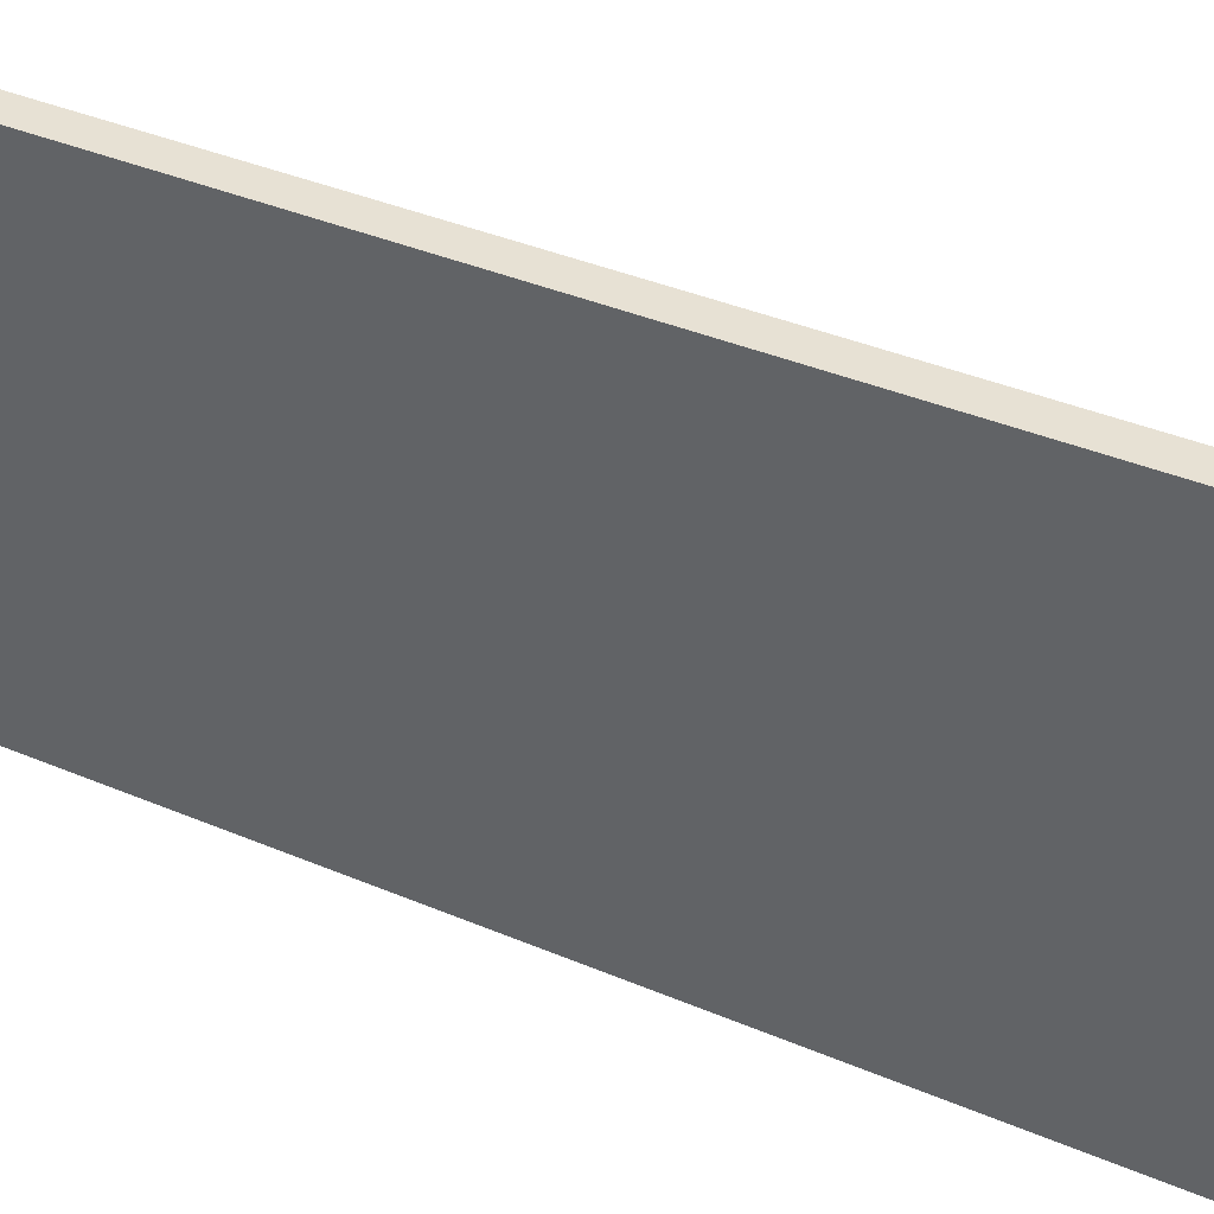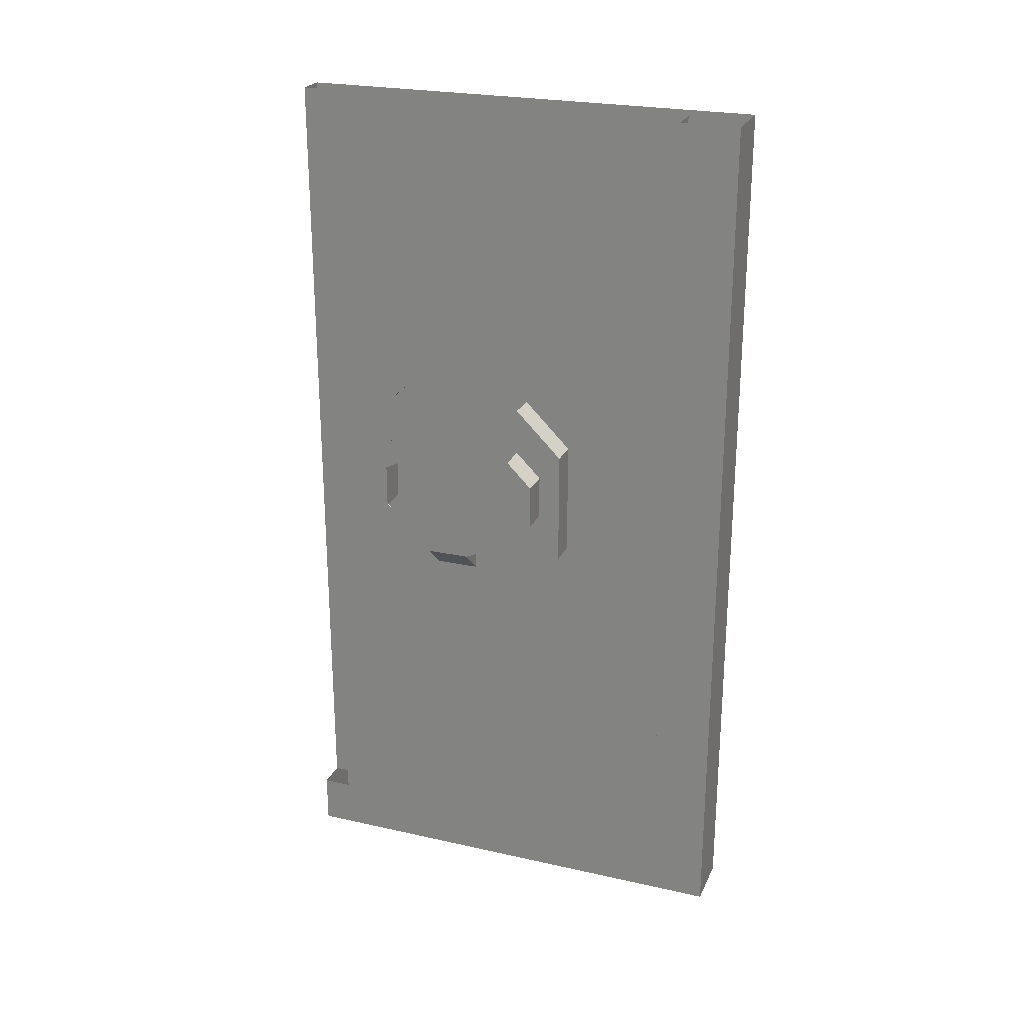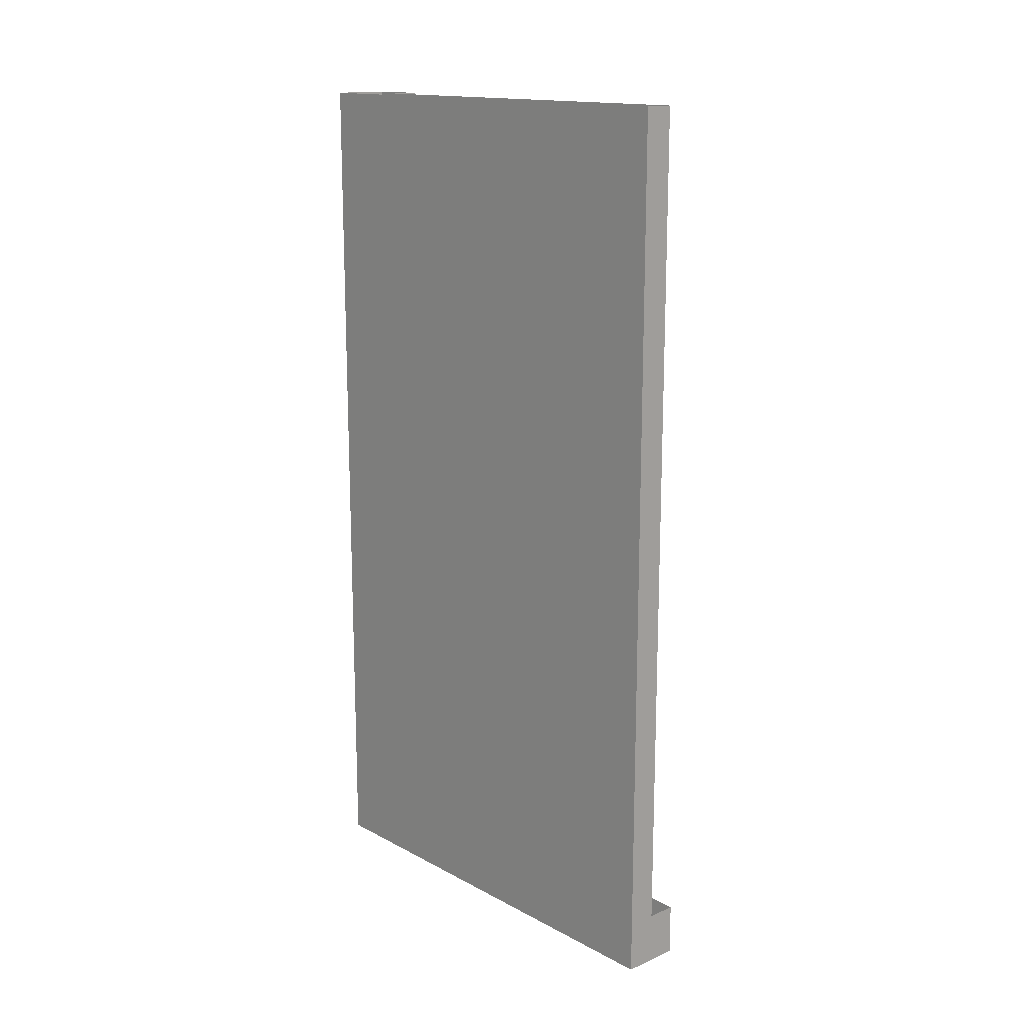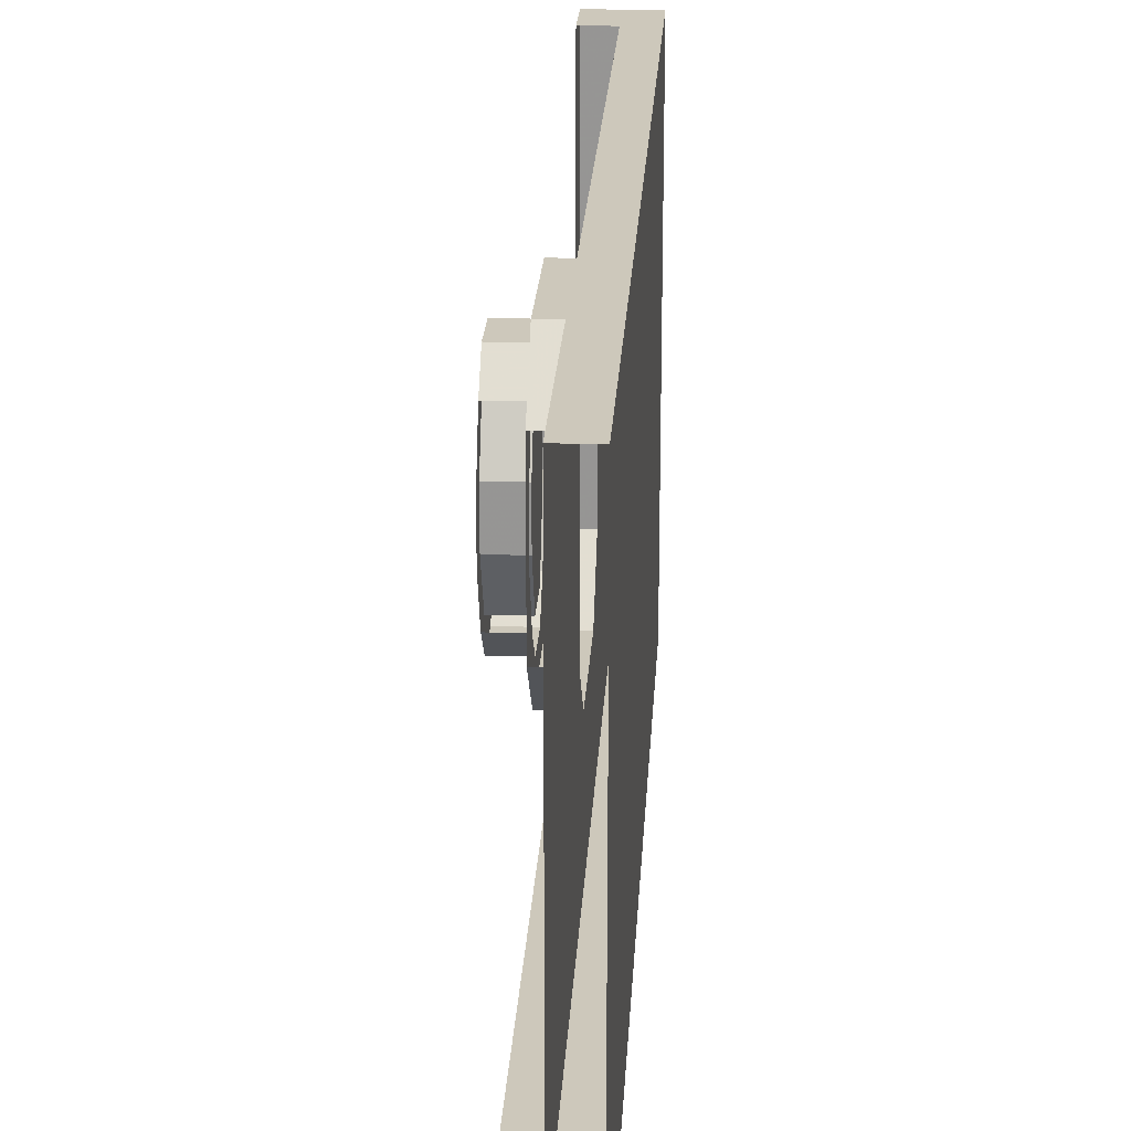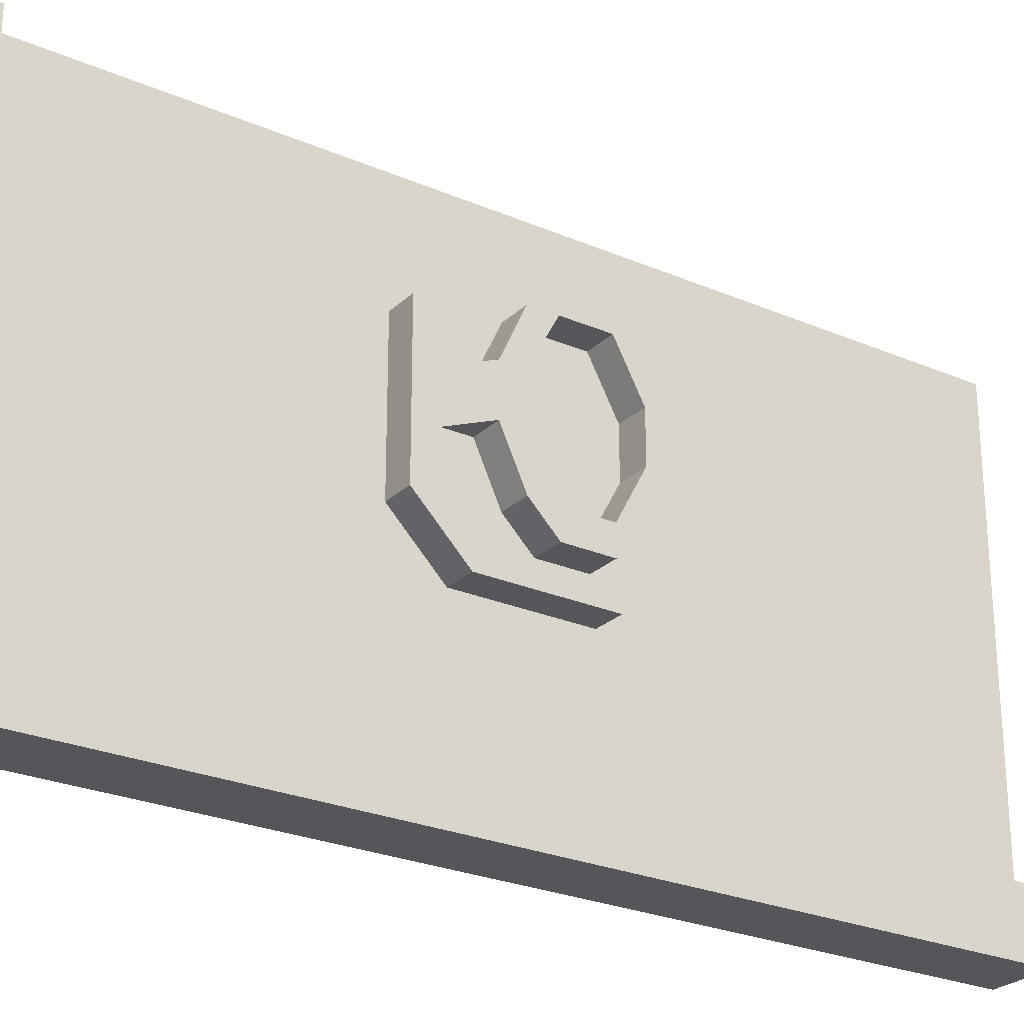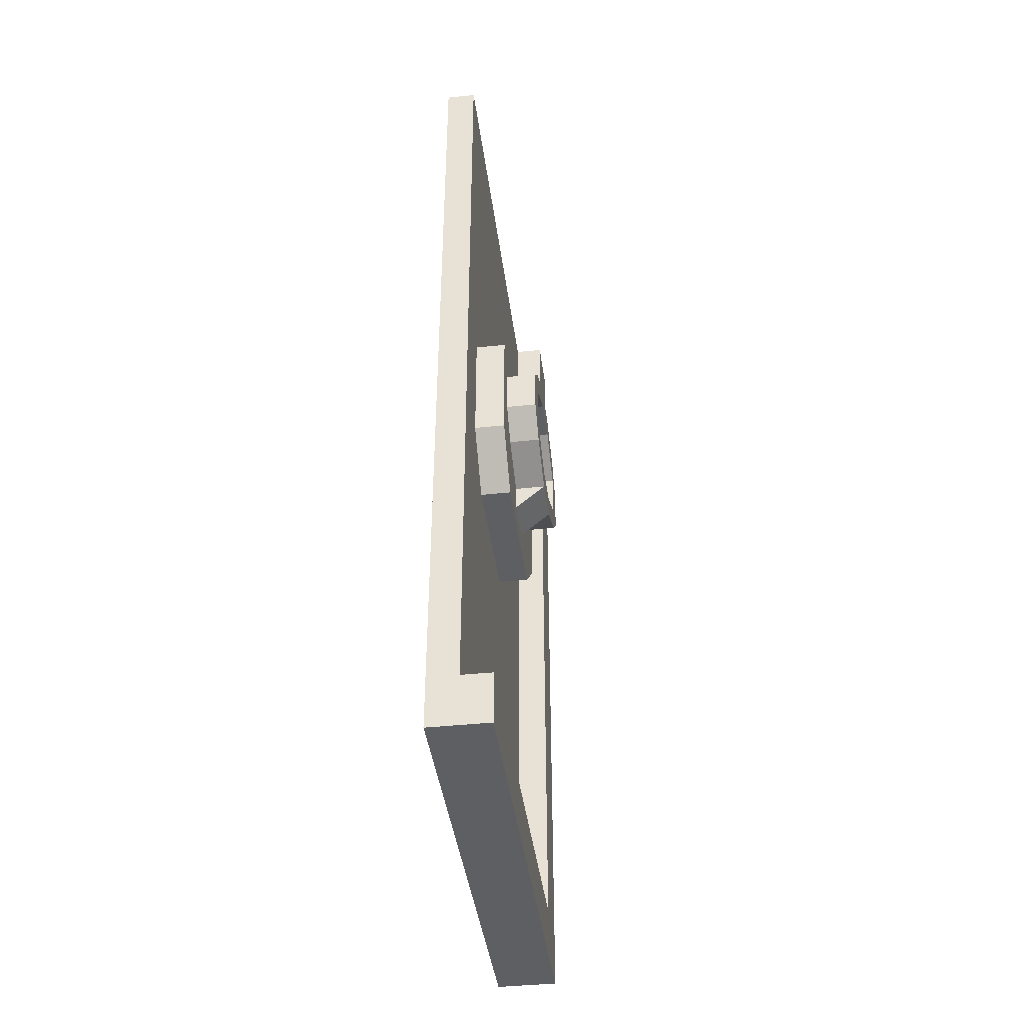
<metadata>
{"format":"obj","ext":"obj","renderer":"f3d","projection":"perspective","resolution":1024,"background":"white","views":[{"elev":39.6,"azim":-62.4,"up":"+Z"},{"elev":24.4,"azim":110.3,"up":"+Y"},{"elev":15.3,"azim":-42.0,"up":"+Y"},{"elev":21.9,"azim":-176.8,"up":"+Z"},{"elev":-25.8,"azim":55.5,"up":"+Z"},{"elev":-41.5,"azim":7.3,"up":"+Y"}]}
</metadata>
<code>
o wall/large_door_18/straight
v -56 0 -48
v -56 -80 -8
v -56 -96 -22
v -56 -226 -48
v -48 0 -48
v -48 -226 -48
v -48 0 -64
v -48 -226 -64
v -64 -226 -64
v -64 0 -64
v -64 -240 -48
v -64 -240 64
v -64 0 64
v -56 0 58
v -56 -80 40
v -56 -86 35
v -56 -86 -3
v -56 -99 -16
v -56 -136 -22
v -56 -150 -8
v -56 -150 40
v -56 -226 56
v -56 -136 54
v -56 -226 64
v -56 0 64
v -64 -226 64
v -56 -96 54
v -56 -99 48
v -48 -86 35
v -48 -99 48
v -48 -93 22
v -48 -93 10
v -48 -86 -3
v -48 -99 -16
v -48 -131 -16
v -56 -131 -16
v -56 -144 -3
v -56 -144 35
v -56 -131 48
v -48 -131 48
v -48 -106 42
v -48 -99 35
v -48 -144 35
v -48 -144 -3
v -48 -138 22
v -48 -131 22
v -48 -125 35
v -48 -118 42
v -40 -106 42
v -40 -99 35
v -40 -118 42
v -40 -118 35
v -40 -106 35
v -40 -93 22
v -40 -99 22
v -40 -99 10
v -40 -93 10
v -40 -99 -3
v -40 -106 -3
v -40 -106 -10
v -48 -99 -3
v -48 -106 -10
v -40 -125 35
v -40 -131 22
v -40 -125 22
v -40 -131 10
v -40 -125 10
v -40 -125 -3
v -40 -118 -3
v -40 -118 -10
v -48 -118 -3
v -48 -106 -3
v -48 -125 10
v -48 -99 10
v -48 -99 22
v -48 -106 35
v -48 -118 35
v -48 -125 22
v -48 -138 10
v -48 -131 10
v -48 -125 -3
v -48 -118 -10
v -48 -240 -64
v -48 -240 -48
v -64 -240 -64
v -48 -240 64
v -48 -226 64
v -56 -240 -64
v -56 0 -64
v -56 -240 64
v -48 -144 -16
v -48 -86 -16
v -48 -86 48
v -56 -240 -64
v -56 -240 -64
f 1 2 3
f 1 3 4
f 1 4 5
f 5 4 6
f 5 6 7
f 7 6 8
f 7 8 9
f 7 9 10
f 10 9 11
f 10 11 12
f 10 12 13
f 2 1 14
f 2 14 15
f 2 15 16
f 2 16 17
f 2 17 3
f 3 17 18
f 3 18 19
f 3 19 4
f 4 19 20
f 4 20 21
f 4 21 22
f 22 21 23
f 22 23 14
f 22 14 24
f 24 14 25
f 24 25 13
f 24 13 26
f 23 27 14
f 14 27 15
f 15 27 28
f 15 28 16
f 16 28 29
f 29 28 30
f 29 30 31
f 29 31 32
f 29 32 33
f 33 32 34
f 33 34 17
f 17 34 18
f 18 34 35
f 18 35 36
f 18 36 19
f 19 36 20
f 20 36 37
f 20 37 21
f 21 37 38
f 21 38 23
f 23 38 39
f 23 39 27
f 27 39 28
f 28 39 30
f 30 39 40
f 30 40 41
f 30 41 42
f 30 42 31
f 43 40 39
f 43 39 38
f 43 38 37
f 43 37 44
f 43 44 45
f 43 45 46
f 43 46 40
f 40 46 47
f 40 47 48
f 40 48 41
f 41 48 49
f 41 49 50
f 41 50 42
f 49 48 51
f 49 51 52
f 49 52 53
f 49 53 50
f 50 53 54
f 54 53 55
f 54 55 56
f 54 56 57
f 57 56 58
f 58 56 59
f 58 59 60
f 58 60 61
f 61 60 62
f 61 62 34
f 61 34 32
f 51 48 47
f 51 47 63
f 51 63 52
f 52 63 64
f 52 64 65
f 65 64 66
f 65 66 67
f 67 66 68
f 67 68 69
f 69 68 70
f 69 70 59
f 69 59 71
f 71 59 72
f 71 72 73
f 73 72 74
f 73 74 75
f 73 75 76
f 73 76 77
f 73 77 78
f 63 47 46
f 63 46 64
f 64 46 45
f 64 45 66
f 66 45 79
f 66 79 80
f 66 80 81
f 66 81 68
f 68 81 82
f 68 82 70
f 70 82 62
f 70 62 60
f 70 60 59
f 56 74 72
f 56 72 59
f 55 75 74
f 55 74 56
f 53 76 75
f 53 75 55
f 52 77 76
f 52 76 53
f 37 36 35
f 37 35 44
f 44 35 80
f 44 80 79
f 44 79 45
f 35 81 80
f 81 35 82
f 82 35 62
f 62 35 34
f 83 8 84
f 83 84 85
f 83 85 9
f 83 9 8
f 6 84 8
f 84 6 86
f 84 86 12
f 84 12 11
f 84 11 85
f 85 11 9
f 6 87 86
f 86 87 26
f 86 26 12

</code>
